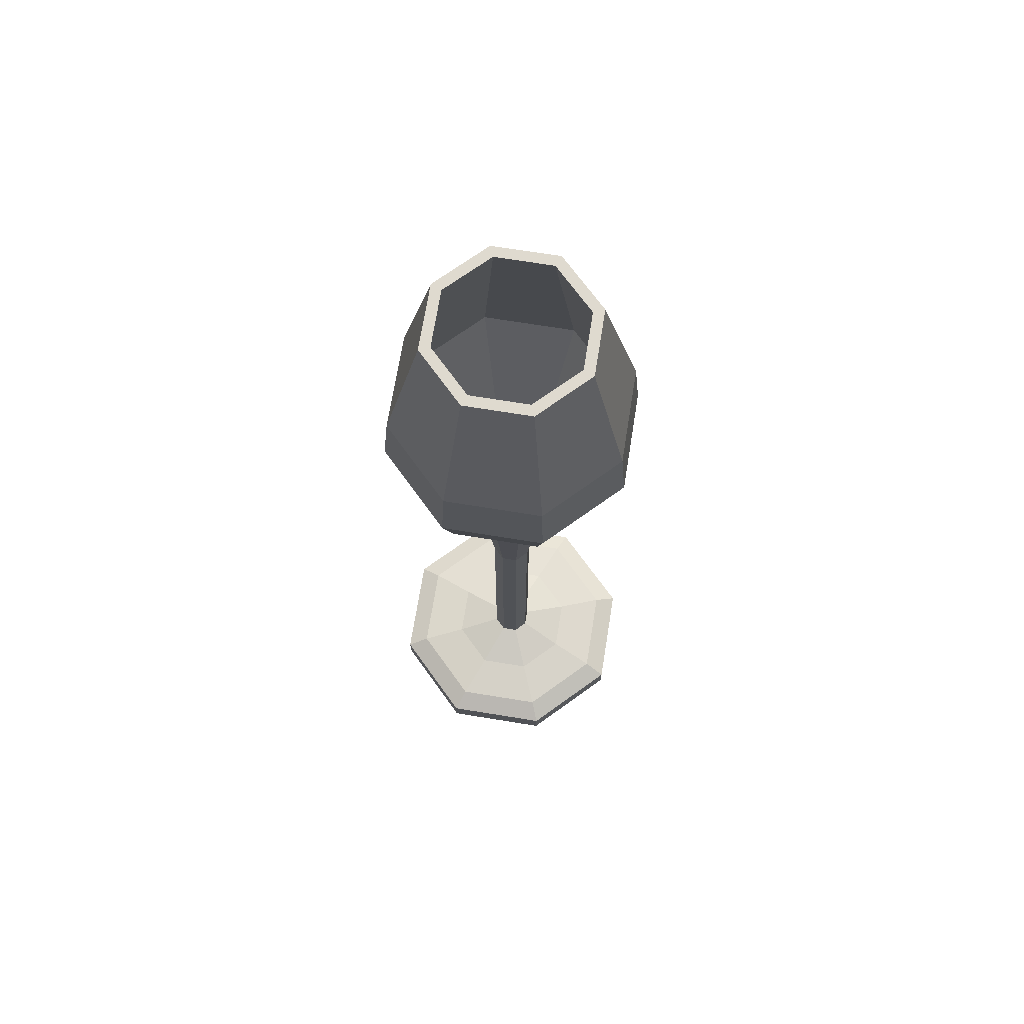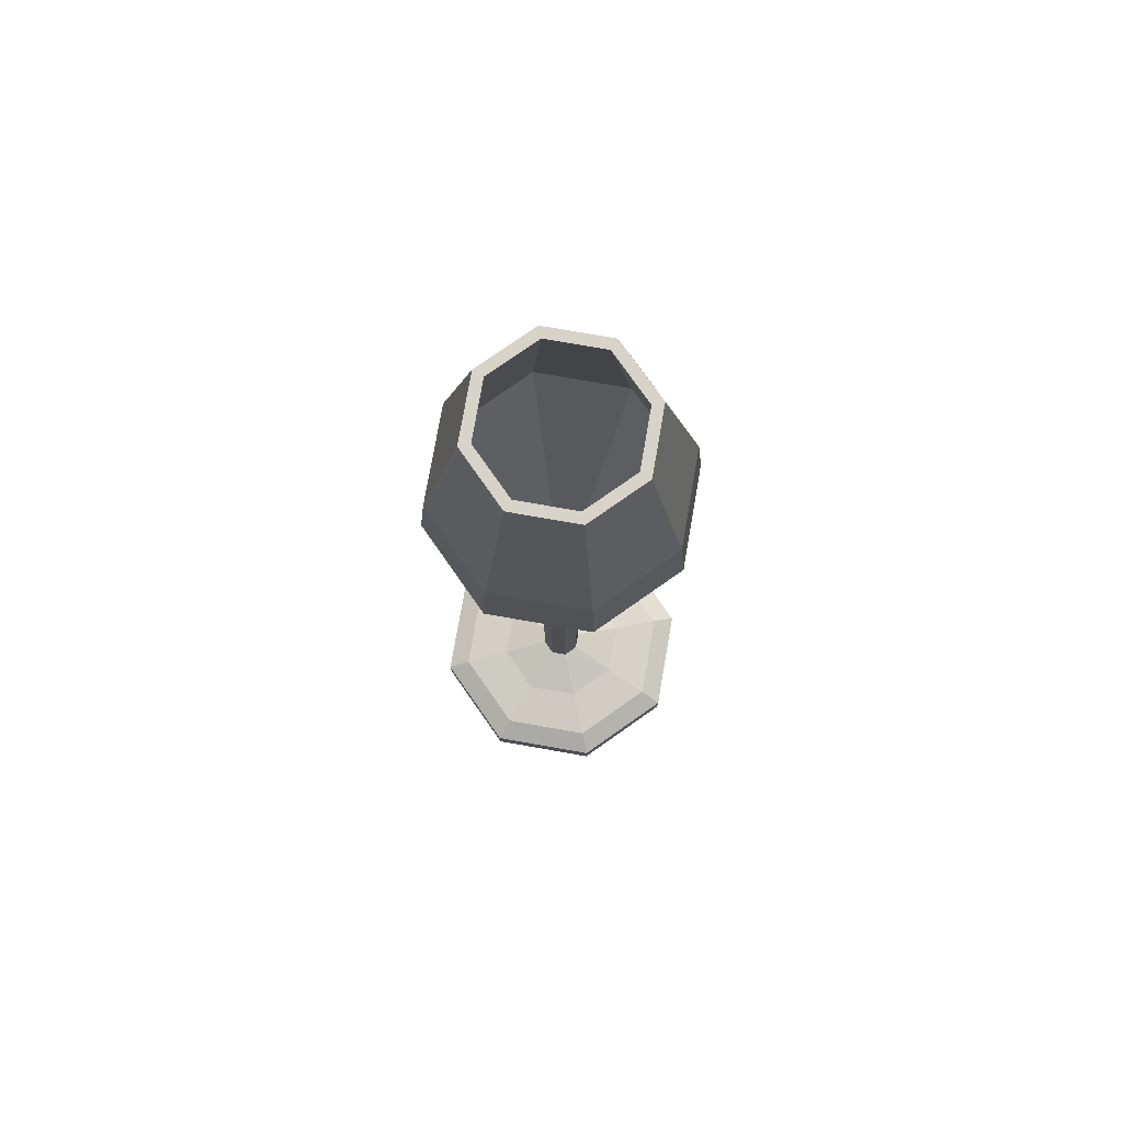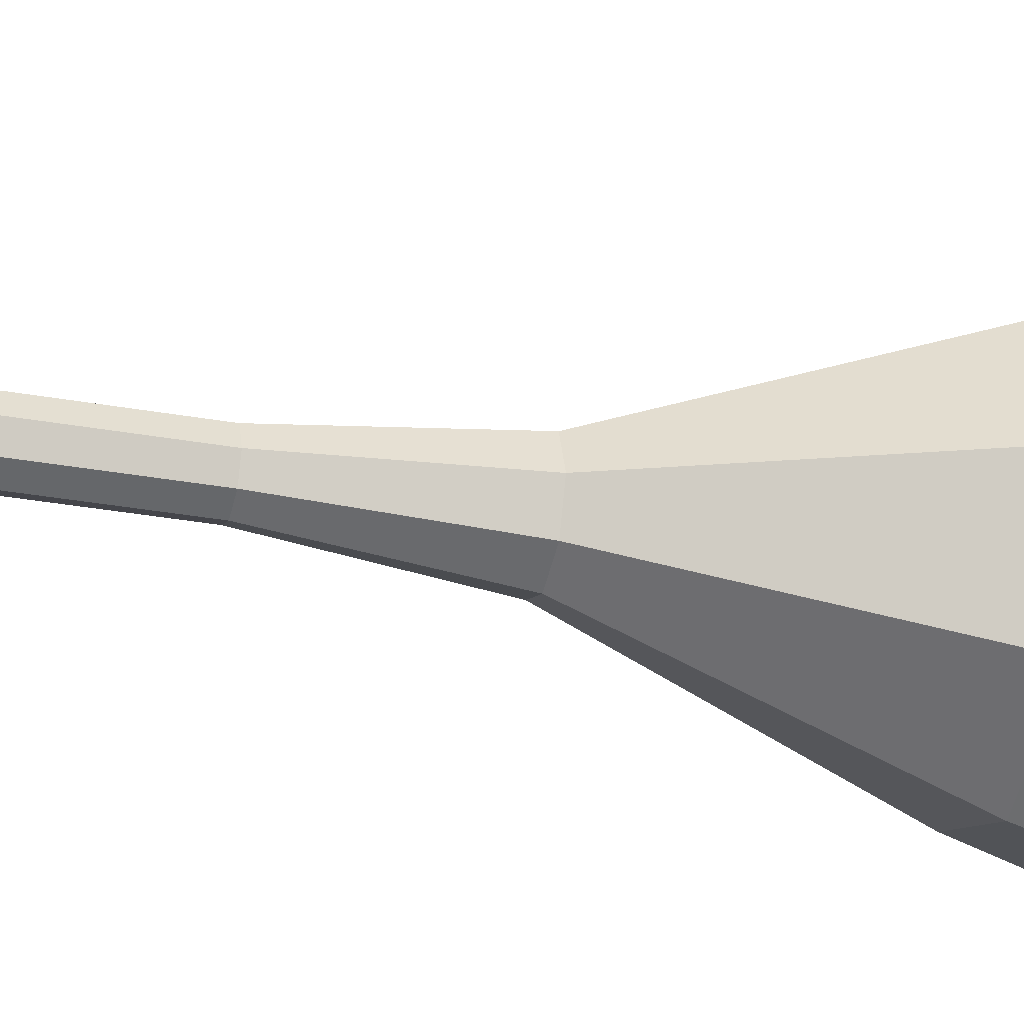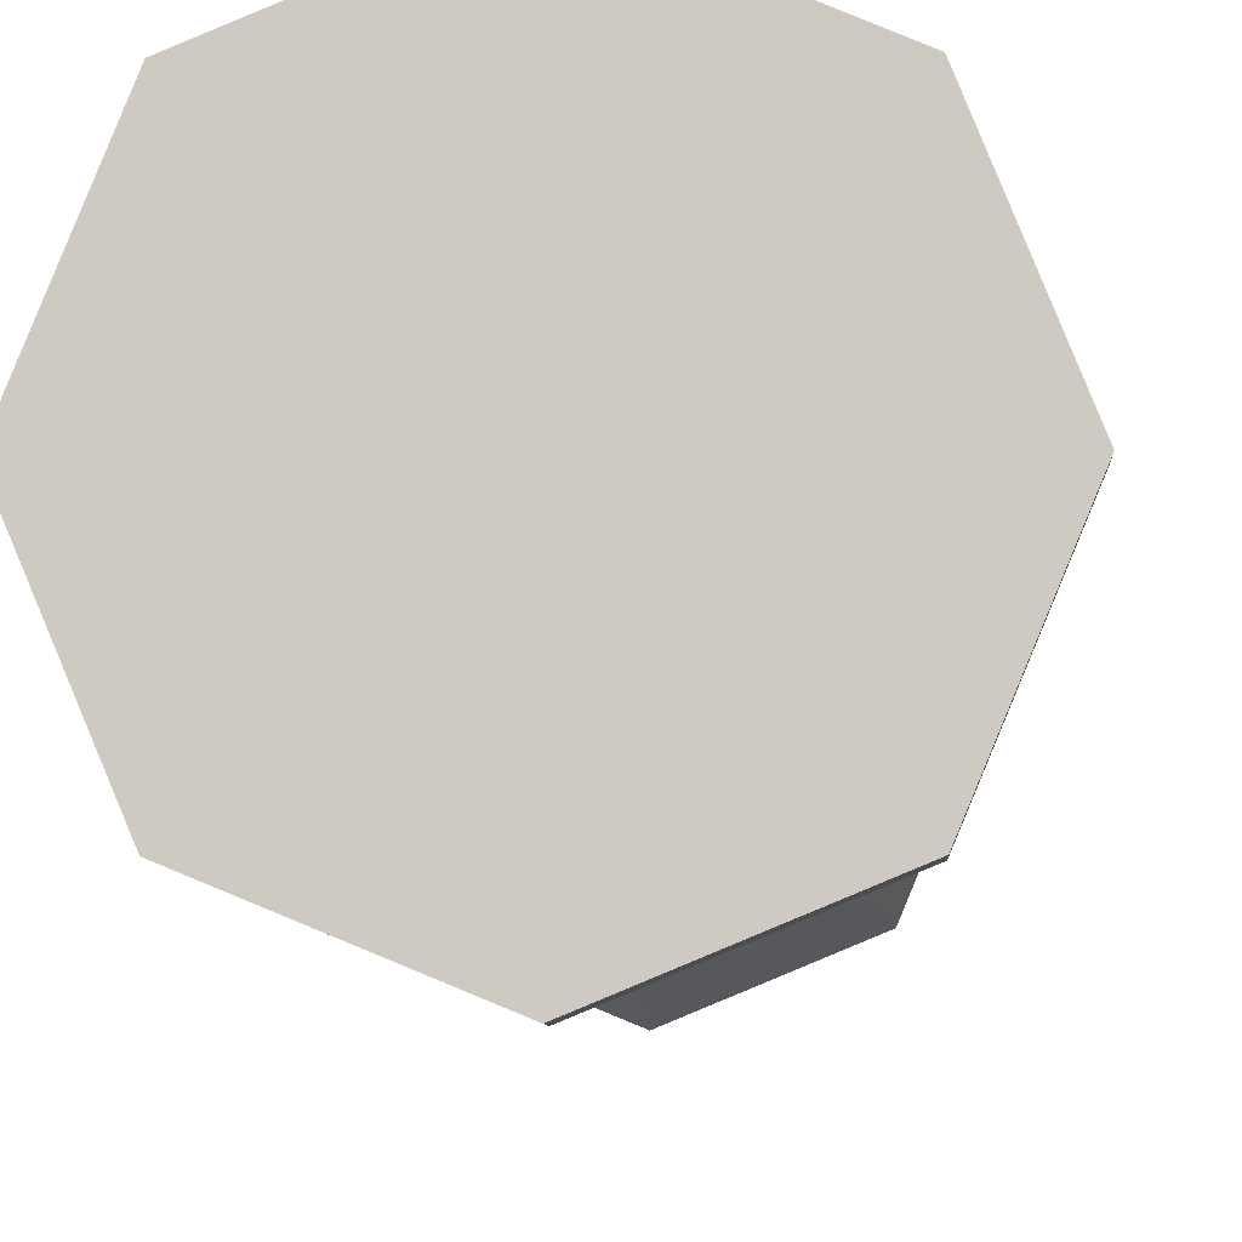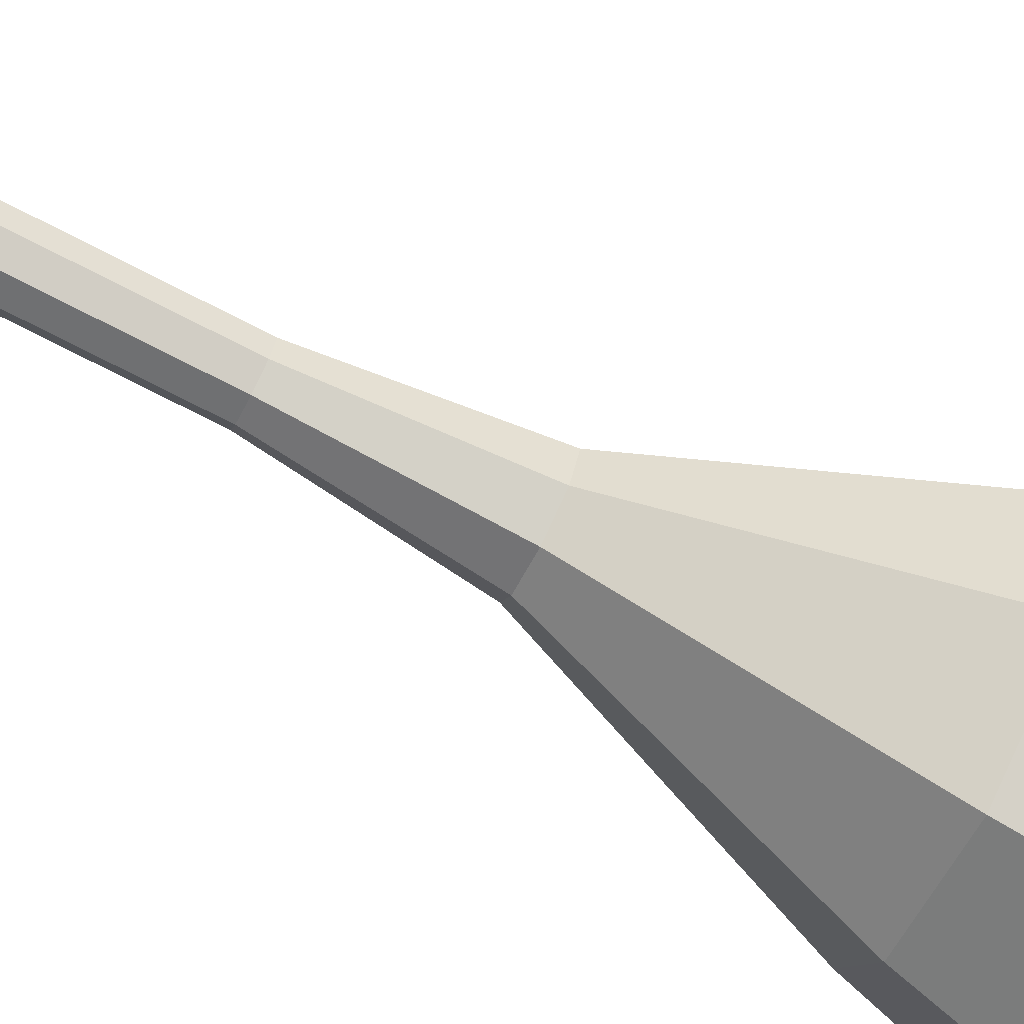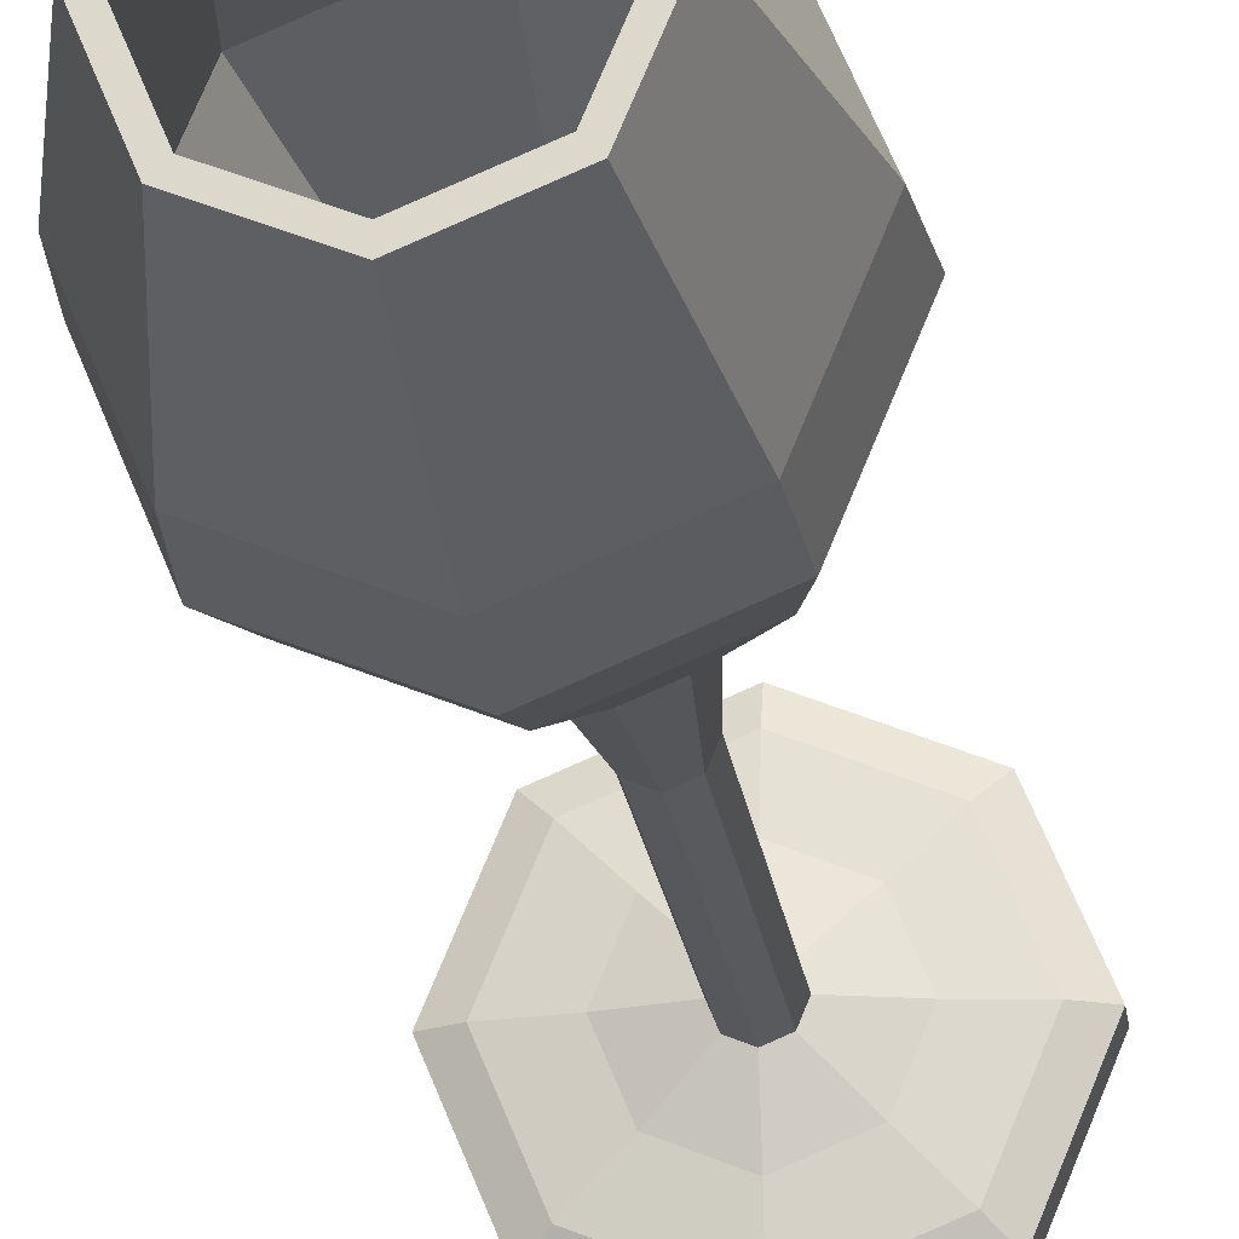
<metadata>
{"format":"obj","ext":"obj","renderer":"f3d","projection":"perspective","resolution":1024,"background":"white","views":[{"elev":70.7,"azim":-148.3,"up":"+Y"},{"elev":77.0,"azim":-12.6,"up":"+Y"},{"elev":-29.8,"azim":74.9,"up":"+Z"},{"elev":-5.0,"azim":2.3,"up":"+Z"},{"elev":-76.6,"azim":63.0,"up":"+Z"},{"elev":-20.7,"azim":-172.6,"up":"+Z"}]}
</metadata>
<code>
o Cylinder.003
v -8.097 -0.1002 -0.9541
v -8.097 0.1002 -0.9541
v -7.422 -0.1002 -0.6746
v -7.422 0.1002 -0.6746
v -7.143 -0.1002 -0
v -7.143 0.1002 -0
v -7.422 -0.1002 0.6746
v -7.422 0.1002 0.6746
v -8.097 -0.1002 0.9541
v -8.097 0.1002 0.9541
v -8.772 -0.1002 0.6746
v -8.772 0.1002 0.6746
v -9.051 -0.1002 -0
v -9.051 0.1002 -0
v -8.772 -0.1002 -0.6746
v -8.772 0.1002 -0.6746
v -7.535 0.1732 -0.5623
v -8.097 0.1732 -0.7953
v -7.302 0.1732 -0
v -7.535 0.1732 0.5623
v -8.097 0.1732 0.7953
v -8.659 0.1732 0.5623
v -8.892 0.1732 -0
v -8.659 0.1732 -0.5623
v -7.998 0.3027 -0.09931
v -8.097 0.3027 -0.1404
v -7.956 0.3027 -0
v -7.998 0.3027 0.09931
v -8.097 0.3027 0.1404
v -8.196 0.3027 0.09931
v -8.237 0.3027 -0
v -8.196 0.3027 -0.09931
v -7.767 0.2188 -0.3304
v -8.097 0.2188 -0.4672
v -7.63 0.2188 -0
v -7.767 0.2188 0.3304
v -8.097 0.2188 0.4672
v -8.427 0.2188 0.3304
v -8.564 0.2188 -0
v -8.427 0.2188 -0.3304
v -7.998 2.362 -0.09931
v -8.097 2.362 -0.1404
v -7.956 2.362 -0
v -7.998 2.362 0.09931
v -8.097 2.362 0.1404
v -8.196 2.362 0.09931
v -8.237 2.362 -0
v -8.196 2.362 -0.09931
v -7.517 5.329 -0.58
v -8.097 5.329 -0.8202
v -7.277 5.329 -0
v -7.517 5.329 0.58
v -8.097 5.329 0.8202
v -8.677 5.329 0.58
v -8.917 5.329 -0
v -8.677 5.329 -0.58
v -8.264 3.213 -0.1674
v -8.622 4.49 -0.5249
v -8.097 4.49 -0.7423
v -8.097 3.213 -0.2367
v -8.264 3.213 0.1674
v -8.622 4.49 0.5249
v -8.839 4.49 -0
v -8.334 3.213 -0
v -7.93 3.213 0.1674
v -7.572 4.49 0.5249
v -8.097 4.49 0.7423
v -8.097 3.213 0.2367
v -7.93 3.213 -0.1674
v -7.572 4.49 -0.5249
v -7.355 4.49 -0
v -7.86 3.213 -0
v -7.751 6.36 -0.3458
v -8.097 6.36 -0.4891
v -7.608 6.36 -0
v -7.751 6.36 0.3458
v -8.097 6.36 0.4891
v -8.443 6.36 0.3458
v -8.586 6.36 -0
v -8.443 6.36 -0.3458
v -7.236 4.91 -0
v -8.097 4.91 0.8613
v -8.958 4.91 -0
v -8.097 4.91 -0.8613
v -7.488 4.91 -0.609
v -7.488 4.91 0.609
v -8.706 4.91 0.609
v -8.706 4.91 -0.609
v -7.698 6.36 -0.399
v -8.097 6.36 -0.5643
v -7.533 6.36 -0
v -7.698 6.36 0.399
v -8.097 6.36 0.5643
v -8.496 6.36 0.399
v -8.661 6.36 -0
v -8.496 6.36 -0.399
v -7.534 4.904 -0.5633
v -8.097 4.904 -0.7966
v -7.3 4.904 -0
v -7.534 4.904 0.5633
v -8.097 4.904 0.7966
v -8.66 4.904 0.5633
v -8.893 4.904 -0
v -8.66 4.904 -0.5633
v -7.943 3.277 -0.1539
v -8.097 3.277 -0.2177
v -7.879 3.277 -0
v -7.943 3.277 0.1539
v -8.097 3.277 0.2177
v -8.251 3.277 0.1539
v -8.315 3.277 -0
v -8.251 3.277 -0.1539
f 1 2 4 3
f 3 4 6 5
f 5 6 8 7
f 7 8 10 9
f 9 10 12 11
f 11 12 14 13
f 14 12 22 23
f 13 14 16 15
f 15 16 2 1
f 1 3 5 7 9 11 13 15
f 18 24 40 34
f 10 8 20 21
f 16 14 23 24
f 6 4 17 19
f 12 10 21 22
f 2 16 24 18
f 4 2 18 17
f 8 6 19 20
f 32 31 47 48
f 23 22 38 39
f 21 20 36 37
f 19 17 33 35
f 24 23 39 40
f 22 21 37 38
f 20 19 35 36
f 17 18 34 33
f 26 25 33 34
f 25 27 35 33
f 27 28 36 35
f 28 29 37 36
f 29 30 38 37
f 30 31 39 38
f 31 32 40 39
f 32 26 34 40
f 84 88 56 50
f 30 29 45 46
f 28 27 43 44
f 25 26 42 41
f 26 32 48 42
f 31 30 46 47
f 29 28 44 45
f 27 25 41 43
f 70 59 84 85
f 83 87 54 55
f 82 86 52 53
f 81 85 49 51
f 88 83 55 56
f 87 82 53 54
f 86 81 51 52
f 85 84 50 49
f 41 42 60 69
f 69 60 59 70
f 44 43 72 65
f 65 72 71 66
f 46 45 68 61
f 61 68 67 62
f 48 47 64 57
f 57 64 63 58
f 43 41 69 72
f 72 69 70 71
f 45 44 65 68
f 68 65 66 67
f 47 46 61 64
f 64 61 62 63
f 42 48 57 60
f 60 57 58 59
f 75 73 97 99
f 50 56 96 90
f 55 54 94 95
f 53 52 92 93
f 51 49 89 91
f 56 55 95 96
f 54 53 93 94
f 52 51 91 92
f 59 58 88 84
f 63 62 87 83
f 67 66 86 82
f 71 70 85 81
f 58 63 83 88
f 62 67 82 87
f 66 71 81 86
f 49 50 90 89
f 74 73 89 90
f 73 75 91 89
f 75 76 92 91
f 76 77 93 92
f 77 78 94 93
f 78 79 95 94
f 79 80 96 95
f 80 74 90 96
f 98 104 112 106
f 80 79 103 104
f 78 77 101 102
f 76 75 99 100
f 73 74 98 97
f 74 80 104 98
f 79 78 102 103
f 77 76 100 101
f 105 106 112 111 110 109 108 107
f 103 102 110 111
f 101 100 108 109
f 99 97 105 107
f 104 103 111 112
f 102 101 109 110
f 100 99 107 108
f 97 98 106 105

</code>
